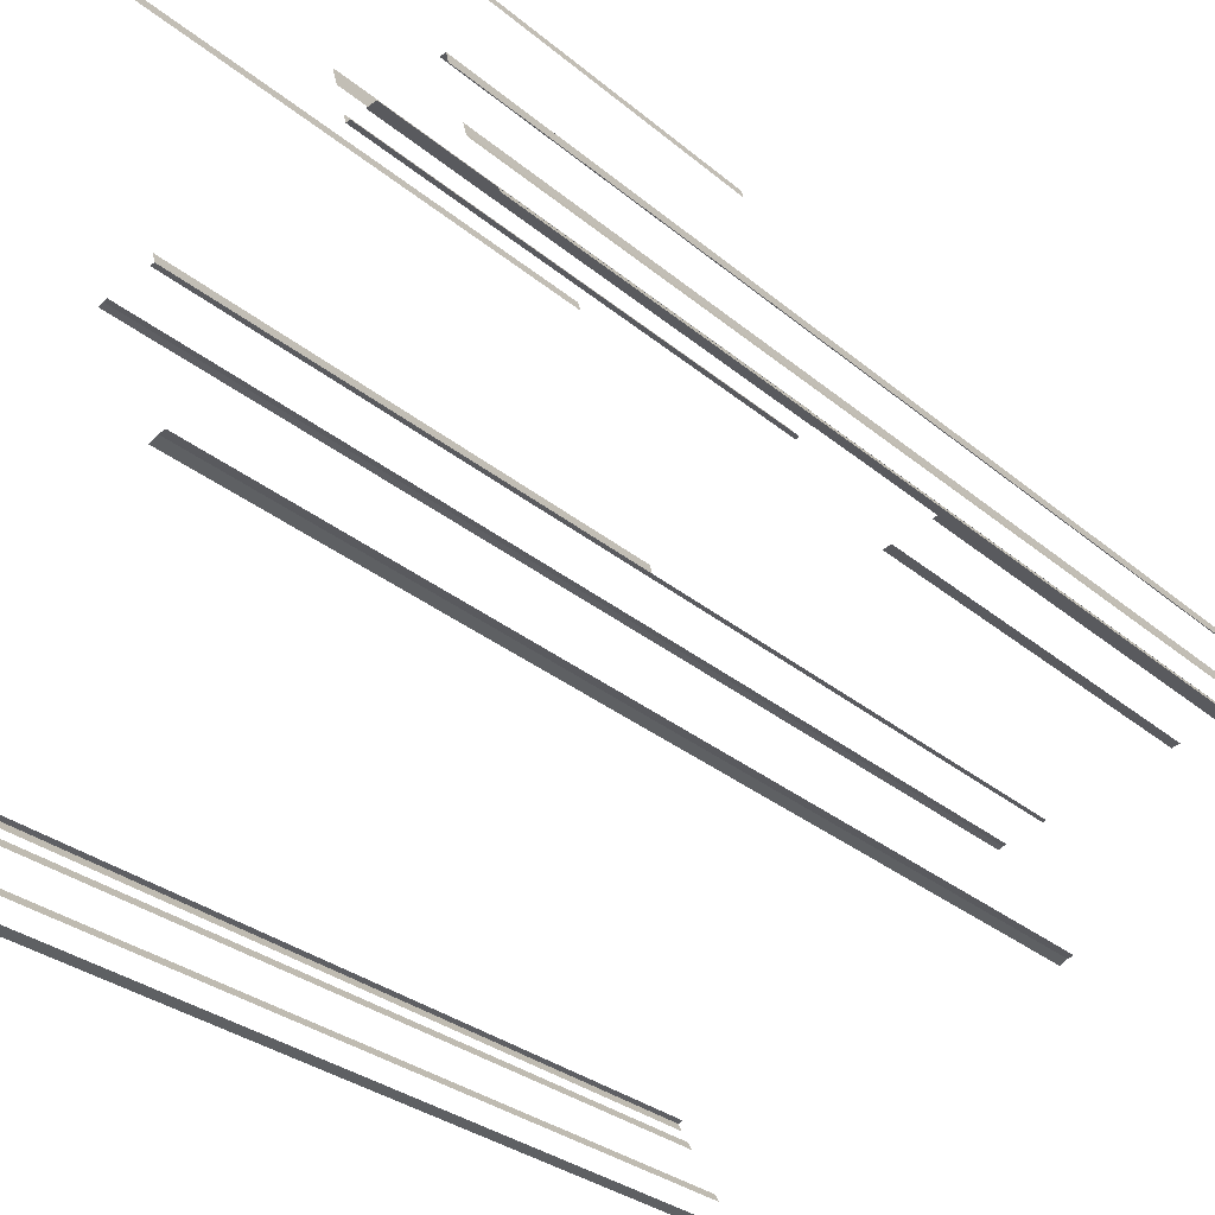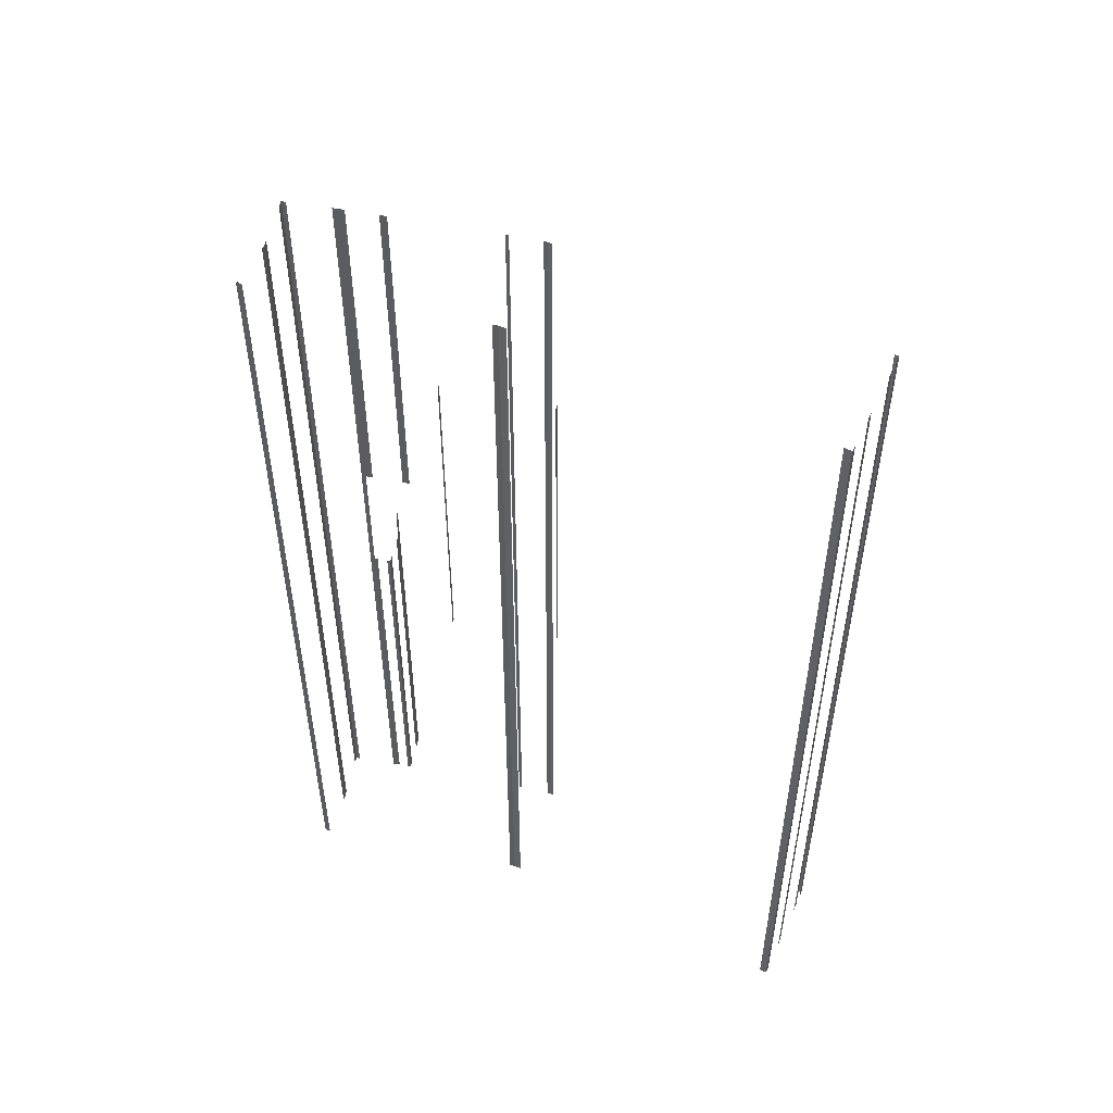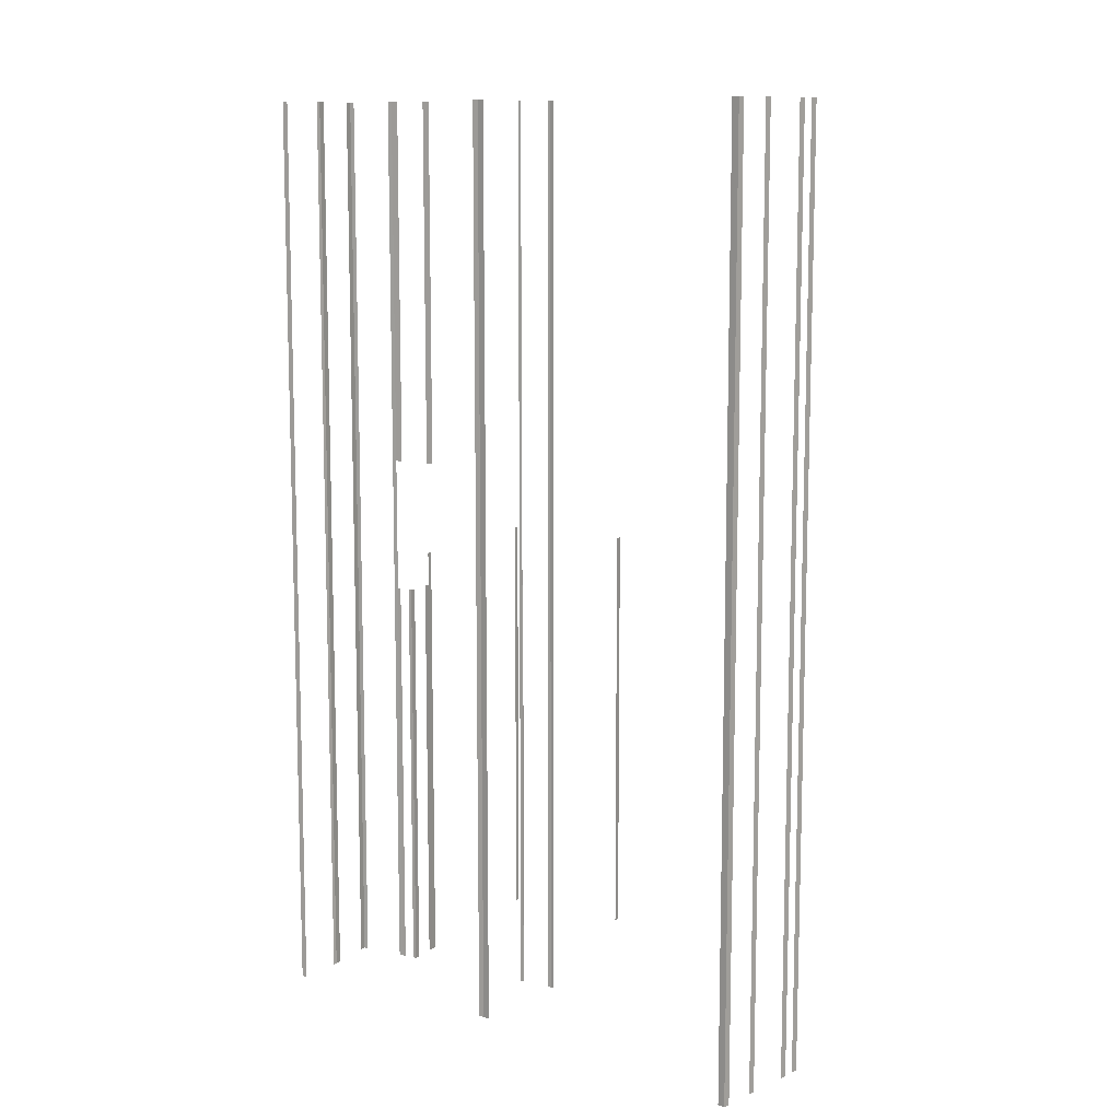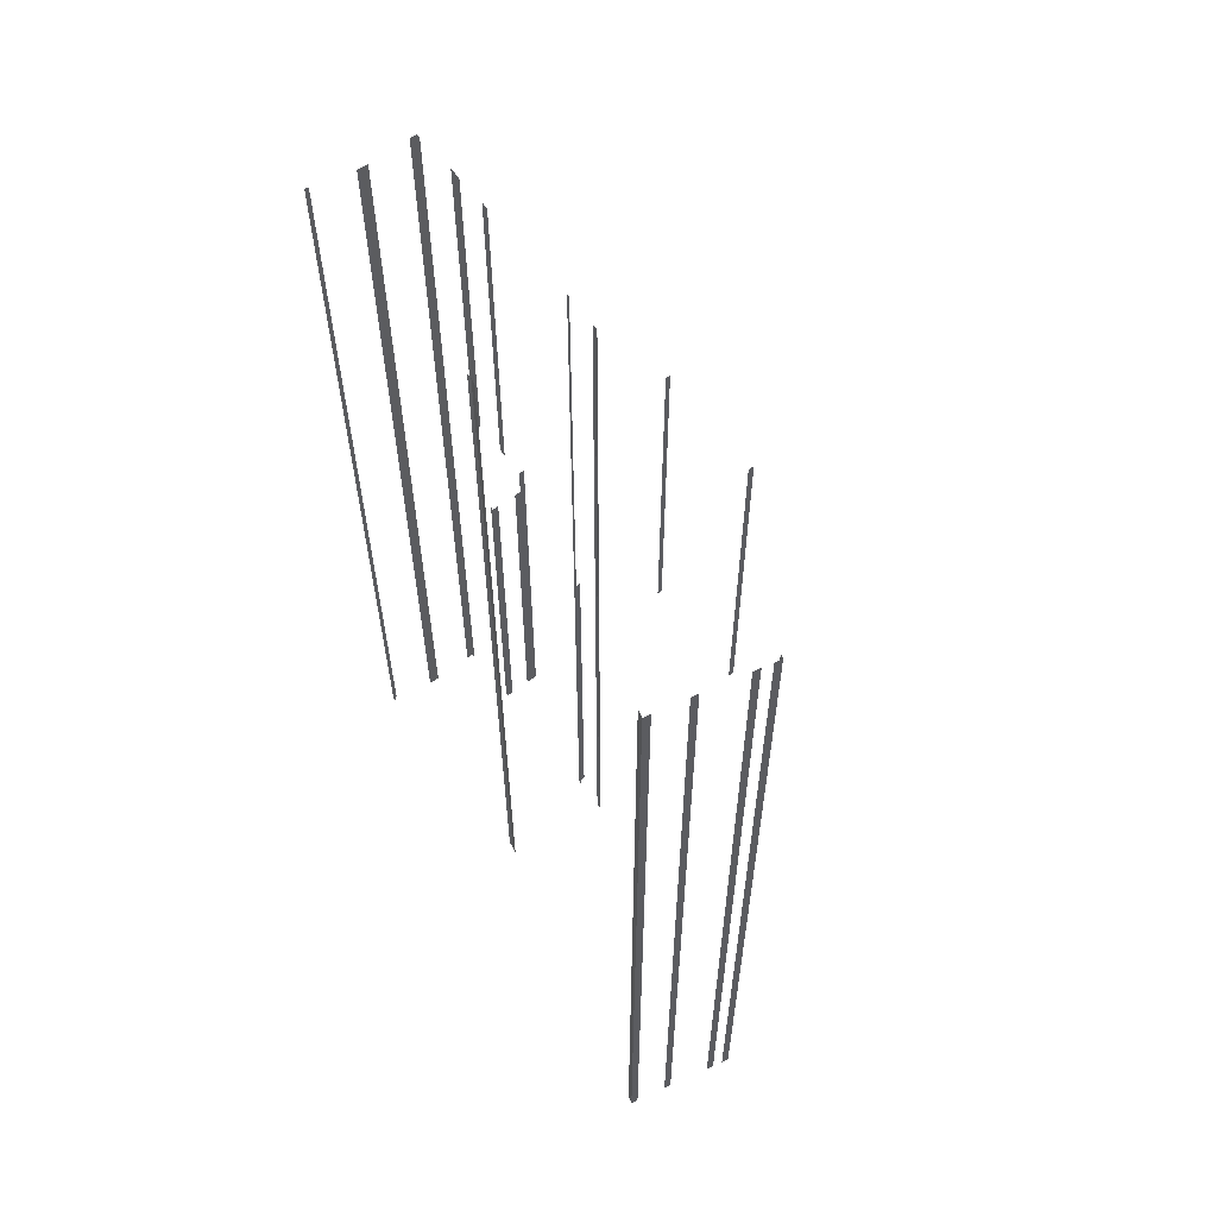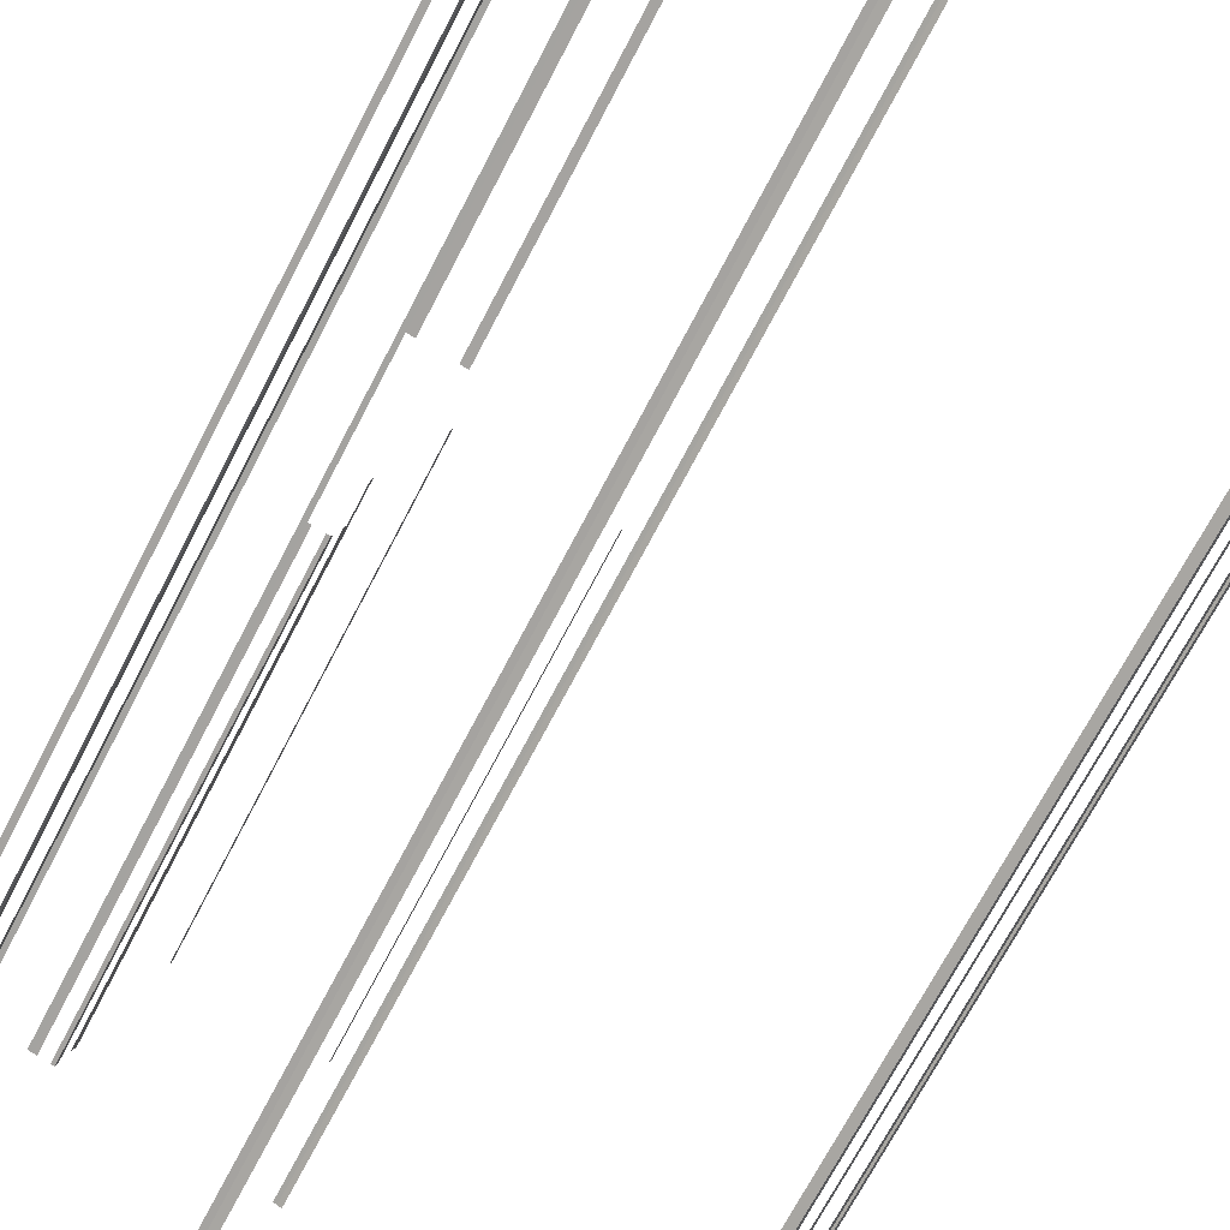
<metadata>
{"format":"obj","ext":"obj","renderer":"f3d","projection":"perspective","resolution":1024,"background":"white","views":[{"elev":-26.5,"azim":-143.6,"up":"+Y"},{"elev":53.0,"azim":-3.3,"up":"+Z"},{"elev":10.8,"azim":14.3,"up":"+Z"},{"elev":61.6,"azim":37.1,"up":"+Z"},{"elev":-69.8,"azim":-27.4,"up":"+Y"}]}
</metadata>
<code>
o geometryt000010000010000110010110000110000110100000000100st106_
v 335 -262.8 205.1
v 335 -262.8 71.07
v 335.8 -263 71.07
v 335.8 -263 205.1
v 366.3 -271.6 205.1
v 366.3 -271.6 71.07
v 367.1 -271.8 71.07
v 367.1 -271.8 205.1
v 335.3 -262.3 205.1
v 335.3 -262.3 71.07
v 335 -262.8 71.07
v 335 -262.8 205.1
v 338.3 -256.5 205.1
v 338.3 -256.5 71.07
v 338.1 -256.9 71.07
v 338.1 -257 71.07
v 338.1 -257 205.1
v 338.6 -255.5 205.1
v 338.6 -255.5 71.07
v 338.3 -256.5 71.07
v 338.3 -256.5 205.1
v 340.3 -248.7 205.1
v 340.3 -248.7 71.07
v 340.2 -249.2 71.07
v 340.2 -249.2 71.07
v 340.1 -249.7 205.1
v 340.1 -249.7 71.07
v 340.9 -248.8 205.1
v 340.9 -248.8 71.07
v 340.3 -248.7 71.07
v 340.3 -248.7 205.1
v 347.4 -250.4 131.1
v 347.4 -250.4 71.07
v 346.9 -250.3 71.07
v 346.8 -250.3 71.07
v 346.8 -250.3 205.1
v 347.4 -250.4 205.1
v 347.4 -250.4 151.1
v 348.4 -250.7 205.1
v 348.4 -250.7 151.1
v 348.3 -250.7 151.1
v 347.4 -250.4 151.1
v 347.4 -250.4 205.1
v 353.8 -252.2 205.1
v 353.8 -252.2 151.1
v 353.7 -252.2 151.1
v 352.8 -251.9 151.1
v 352.8 -251.9 205.1
v 347.9 -250.5 131.1
v 347.9 -250.5 71.07
v 347.4 -250.4 71.07
v 347.4 -250.4 131.1
v 349.7 -251 131.1
v 349.8 -251.1 71.07
v 349.6 -251 71.07
v 349.8 -251.1 131.1
v 349.3 -250.9 71.07
v 349.3 -250.9 131.1
v 350 -250.2 131.1
v 350 -250.2 71.07
v 350 -250.3 71.07
v 349.9 -250.8 131.1
v 349.8 -251 71.07
v 349.8 -251.1 71.07
v 349.8 -251.1 131.1
v 351.1 -246.3 131.1
v 351.1 -246.3 71.07
v 350.9 -247 71.07
v 350.8 -247.2 71.07
v 350.8 -247.2 131.1
v 351.3 -245.5 71.07
v 351.1 -246.3 71.07
v 351.1 -246.3 131.1
v 351.3 -245.5 136.1
v 351.1 -246.3 136.1
v 358.3 -219.9 136.1
v 358.3 -219.9 71.07
v 358.1 -220.7 71.07
v 358.1 -220.7 136.1
v 367.1 -271.8 205.1
v 367.1 -271.8 71.07
v 368 -272.3 71.07
v 368 -272.3 205.1
v 406.5 -293.4 205.1
v 406.5 -293.4 71.07
v 407.4 -294 71.07
v 407.4 -294 205.1
v 368.6 -256.3 136.1
v 368.6 -256.3 71.07
v 368.9 -255.3 71.07
v 368.9 -255.3 136.1
v 376.7 -226.1 136.1
v 376.7 -226.1 71.07
v 377 -225.1 71.07
v 377 -225.1 136.1
v 369.1 -256.4 71.07
v 368.6 -256.3 71.07
v 368.6 -256.3 136.1
v 369.1 -256.4 205.1
v 368.6 -256.3 205.1
v 373.8 -257.9 205.1
v 373.8 -257.9 71.07
v 373.5 -257.8 71.07
v 373.4 -257.8 71.07
v 373.4 -257.8 205.1
v 374.4 -258.2 205.1
v 374.4 -258.2 71.07
v 373.8 -257.9 71.07
v 373.8 -257.9 205.1
v 415.1 -279.5 205.1
v 415.1 -279.5 71.07
v 414.5 -279.3 71.07
v 414.5 -279.3 205.1
v 407.4 -294 205.1
v 407.4 -294 71.07
v 407.6 -293.6 71.07
v 407.9 -293.1 71.07
v 407.9 -293.1 205.1
v 410 -289.1 205.1
v 410 -289.1 71.07
v 410 -289 71.07
v 410.5 -288.2 71.07
v 410.5 -288.2 205.1
v 413.4 -282.7 205.1
v 413.4 -282.7 71.07
v 413.5 -282.5 71.07
v 413.9 -281.8 71.07
v 413.9 -281.8 205.1
v 414.6 -280.5 205.1
v 414.6 -280.5 71.07
v 414.7 -280.3 71.07
v 415.1 -279.5 71.07
v 415.1 -279.5 205.1
f 1 2 3
f 1 3 4
f 5 6 7
f 5 7 8
f 9 10 11
f 9 11 12
f 13 14 15
f 15 16 17
f 13 15 17
f 18 19 20
f 18 20 21
f 22 23 24
f 22 24 26
f 25 27 26
f 28 29 30
f 28 30 31
f 32 33 34
f 35 32 34
f 35 36 32
f 37 38 36
f 38 32 36
f 39 40 41
f 41 42 43
f 39 41 43
f 46 47 48
f 44 46 48
f 49 50 51
f 49 51 52
f 53 54 55
f 56 54 53
f 55 57 58
f 53 55 58
f 59 60 61
f 62 61 63
f 62 59 61
f 63 64 65
f 62 63 65
f 66 67 68
f 68 69 70
f 66 68 70
f 71 72 73
f 74 71 73
f 75 74 73
f 76 77 78
f 76 78 79
f 80 81 82
f 80 82 83
f 84 85 86
f 84 86 87
f 88 89 90
f 88 90 91
f 92 93 94
f 92 94 95
f 96 97 98
f 99 96 98
f 100 99 98
f 101 102 103
f 103 104 105
f 101 103 105
f 106 107 108
f 106 108 109
f 110 111 112
f 110 112 113
f 114 115 116
f 116 117 118
f 114 116 118
f 121 122 123
f 119 121 123
f 124 125 126
f 126 127 128
f 124 126 128
f 129 130 131
f 131 132 133
f 129 131 133
f 24 25 26
f 44 45 46
f 119 120 121

</code>
